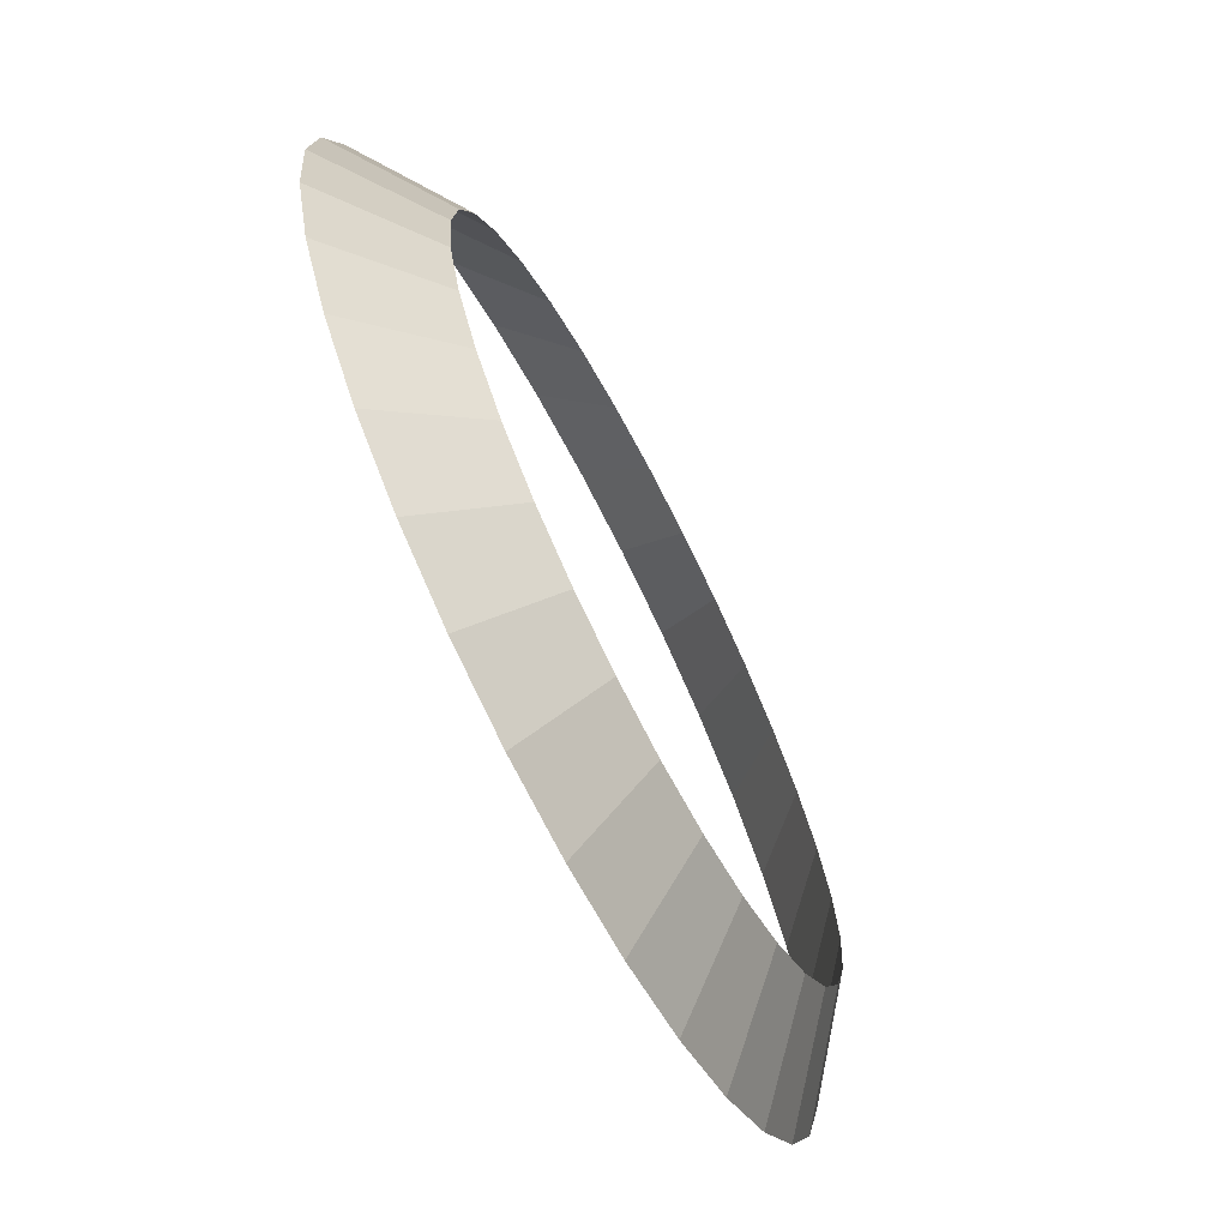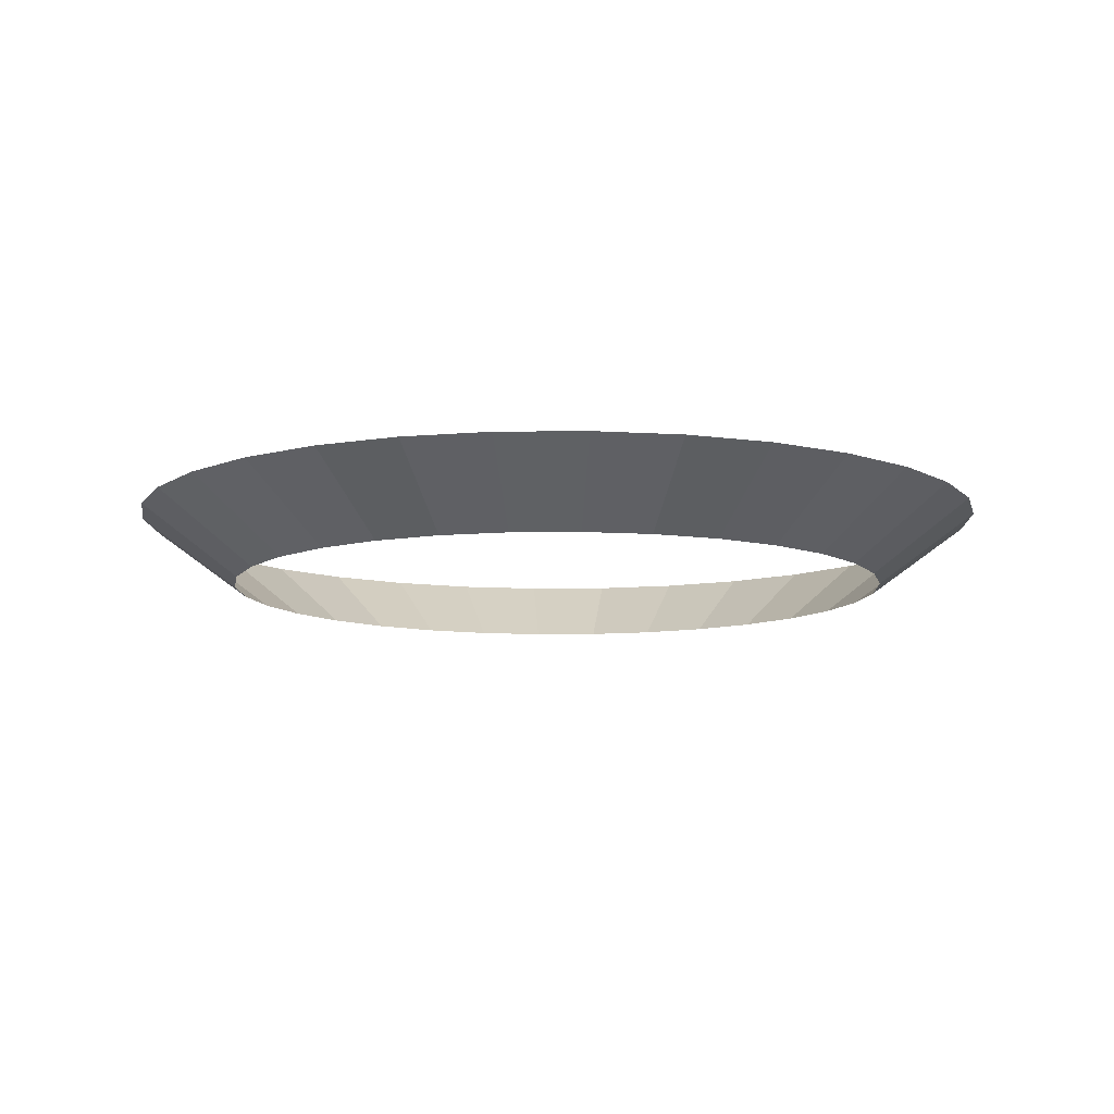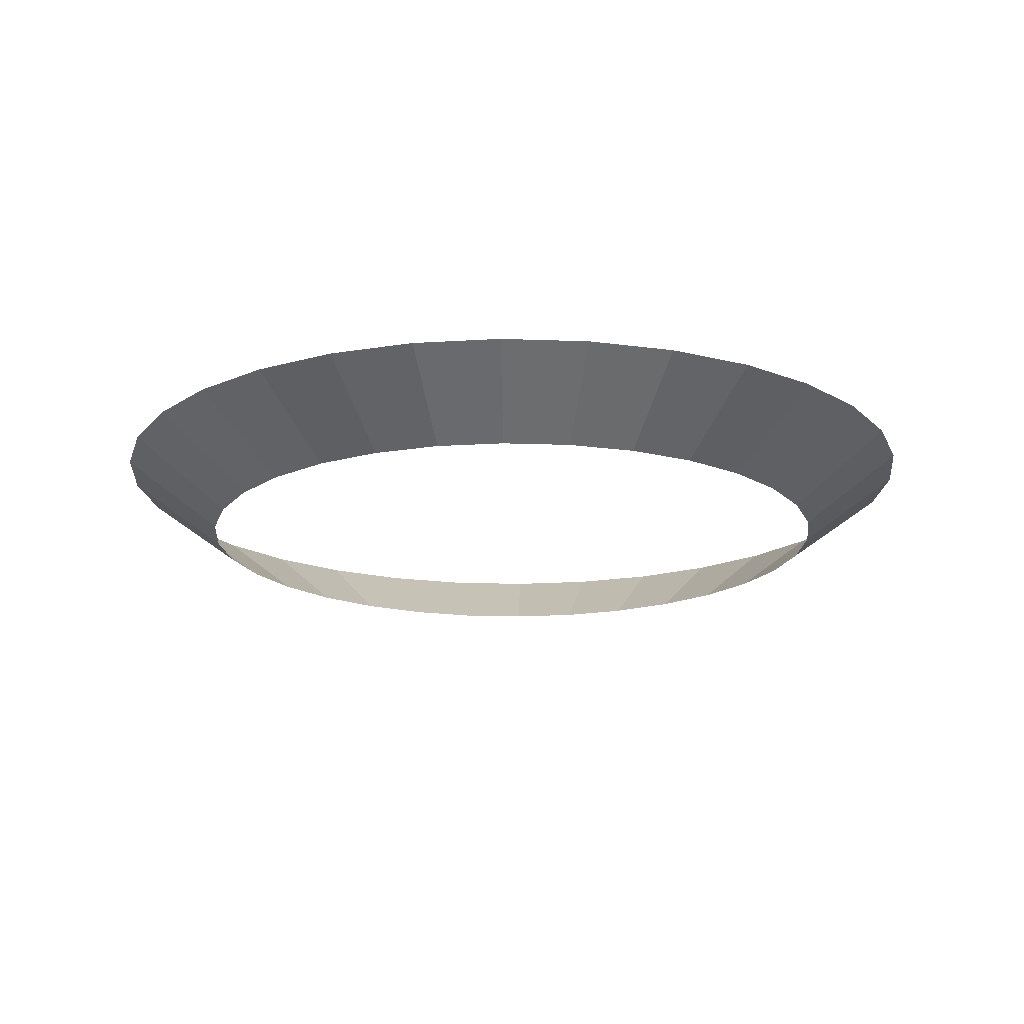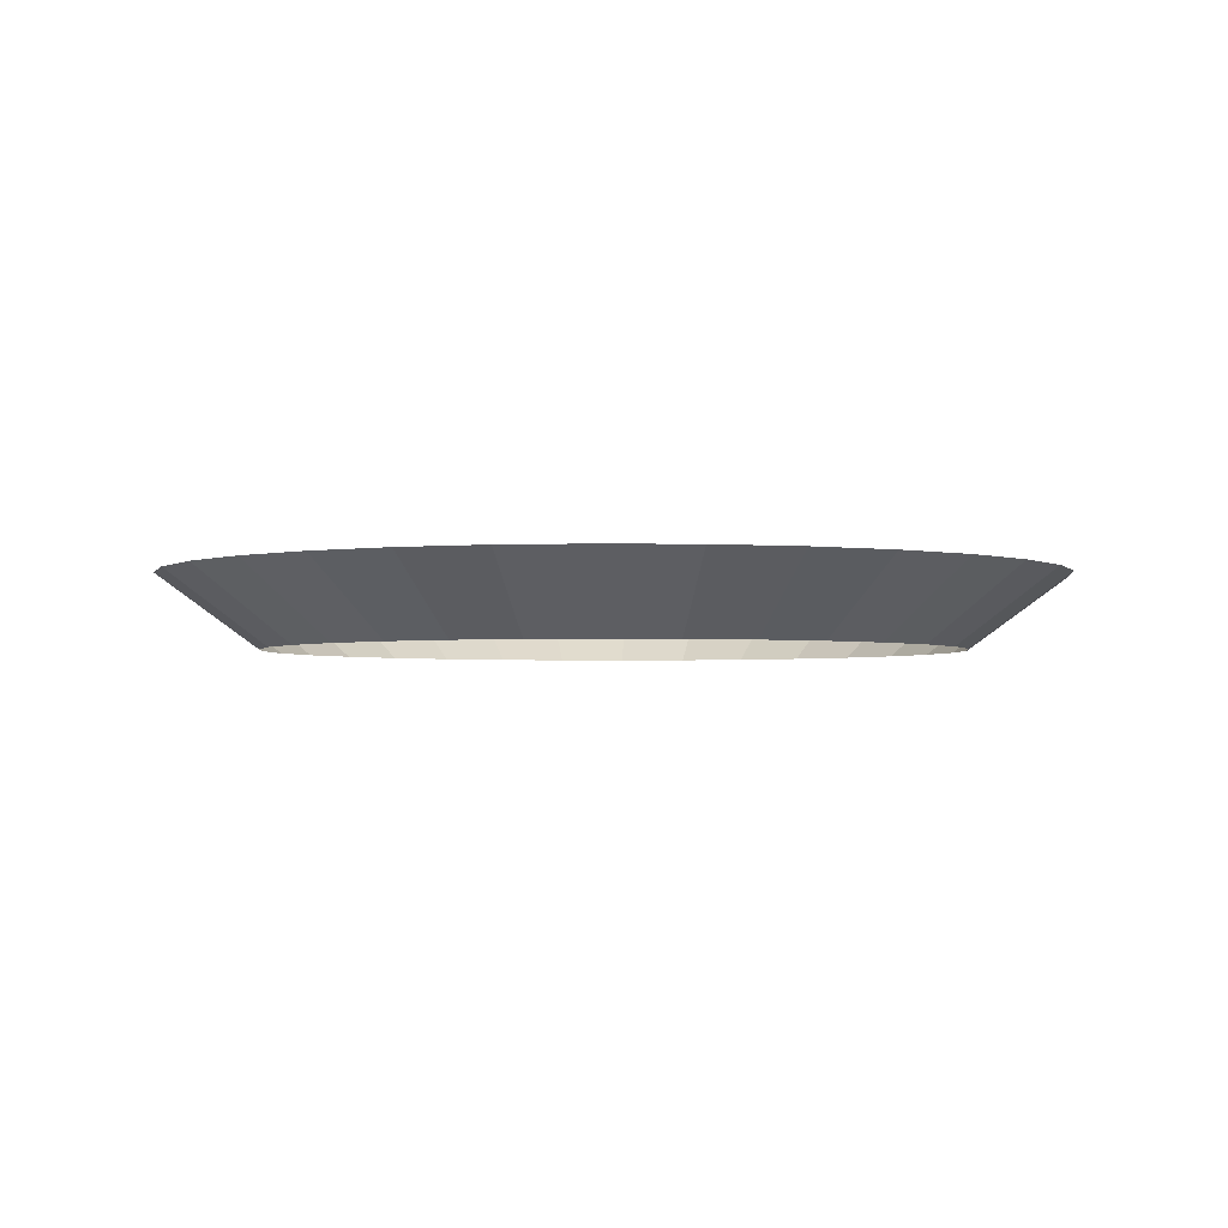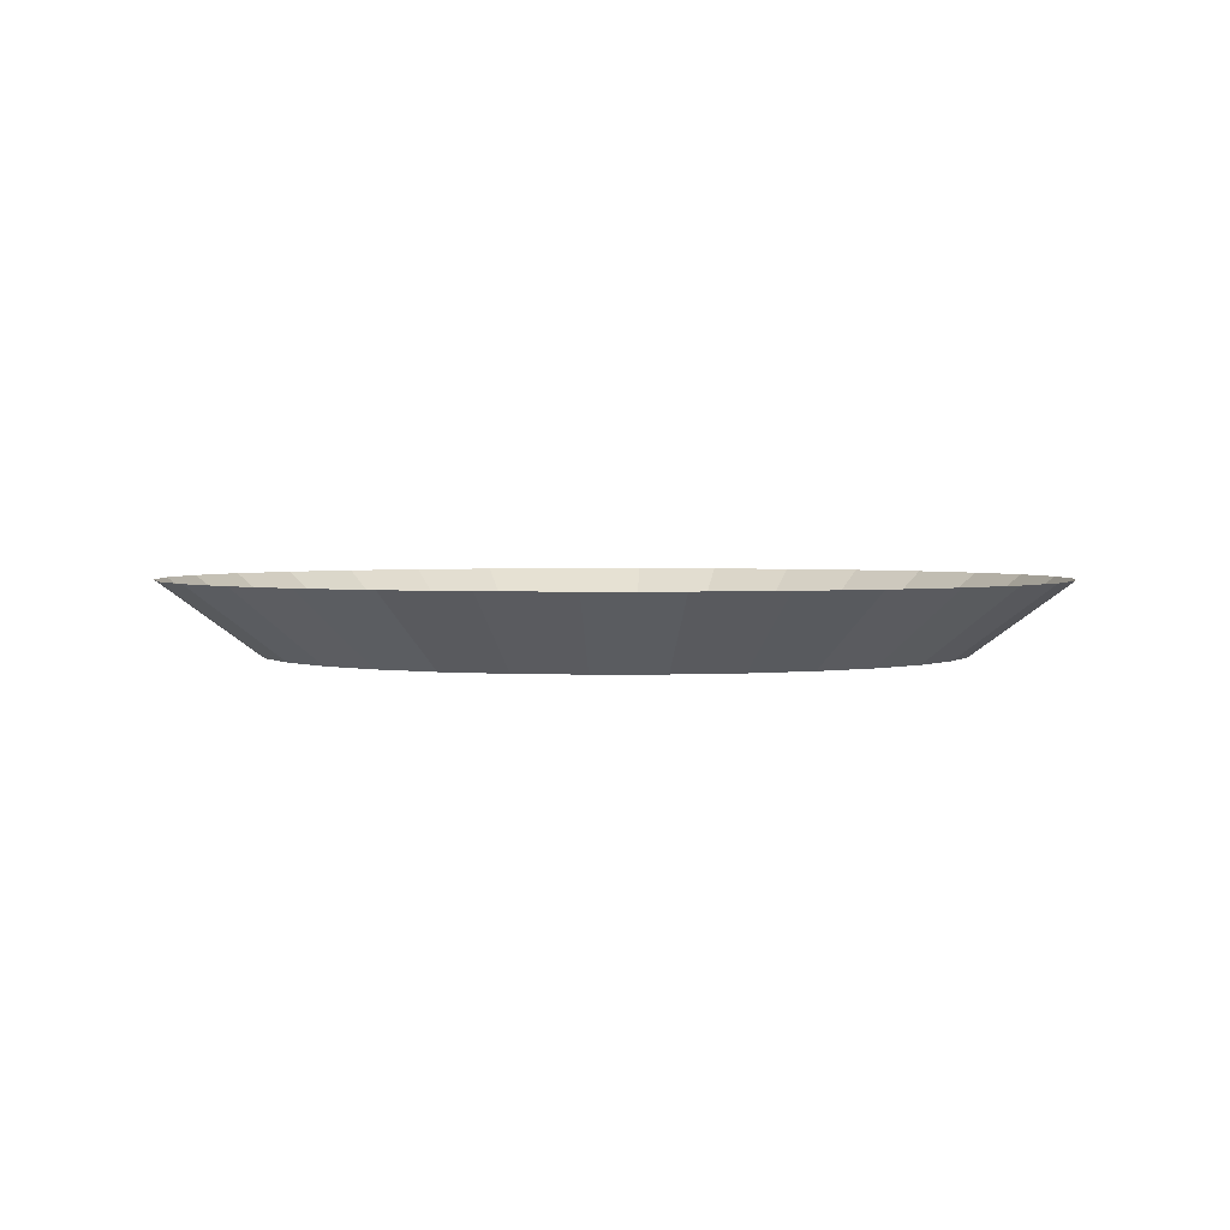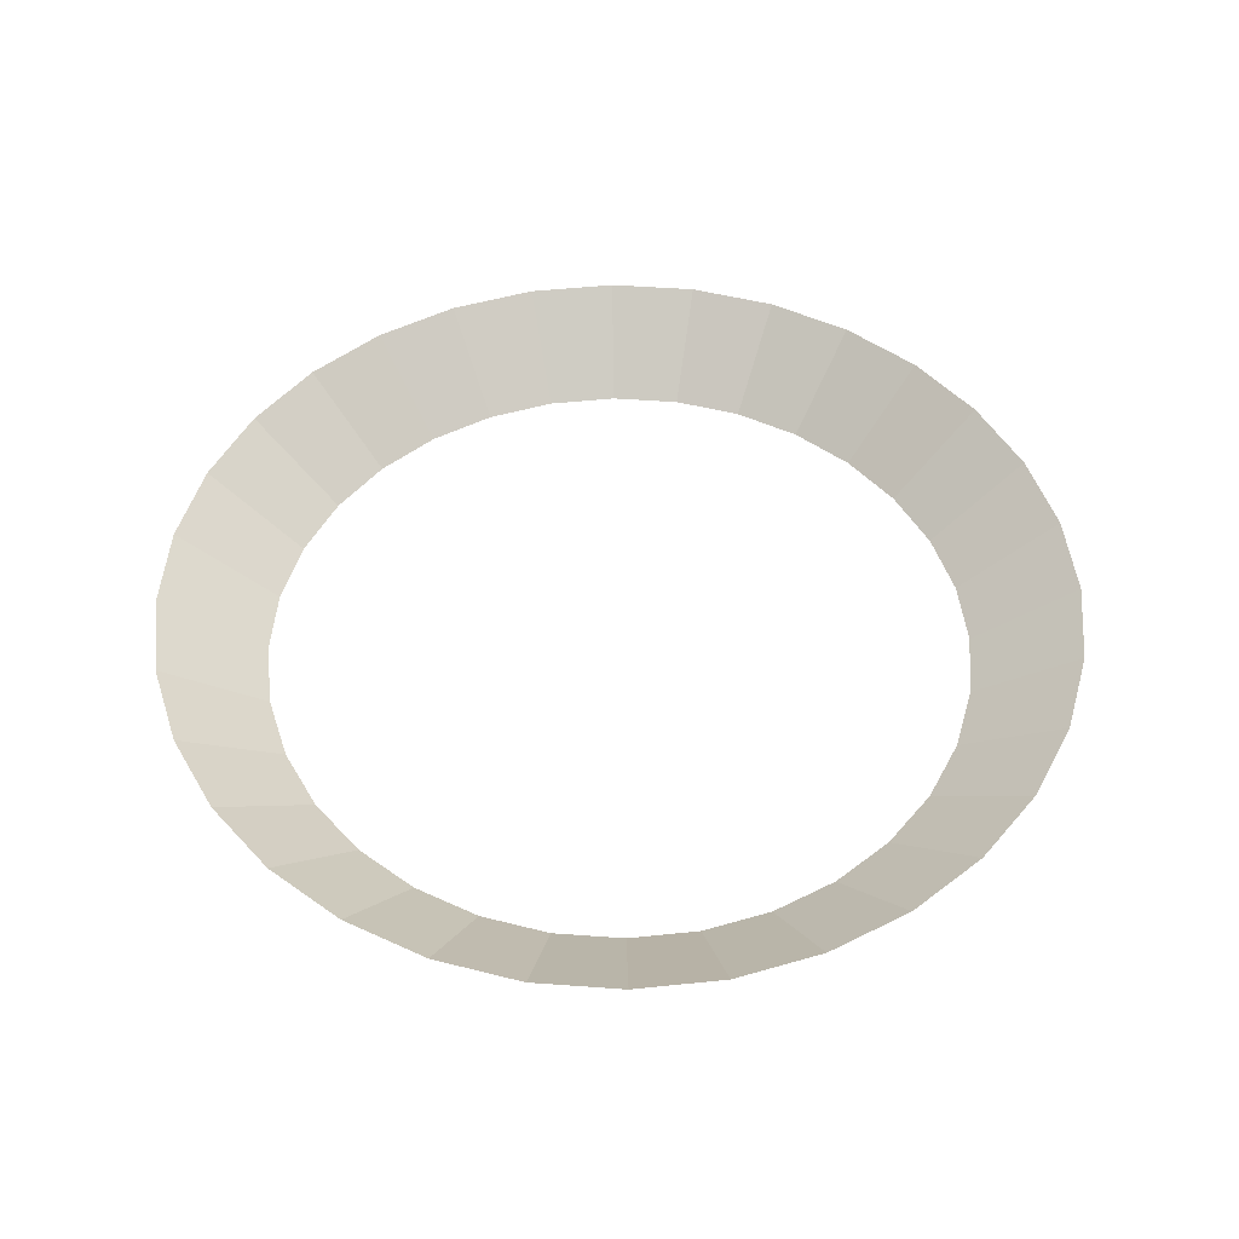
<metadata>
{"format":"obj","ext":"obj","renderer":"f3d","projection":"perspective","resolution":1024,"background":"white","views":[{"elev":-70.1,"azim":-62.7,"up":"+Z"},{"elev":-9.9,"azim":176.2,"up":"+Y"},{"elev":-17.6,"azim":102.7,"up":"+Y"},{"elev":-2.6,"azim":-178.4,"up":"+Y"},{"elev":2.3,"azim":14.9,"up":"+Y"},{"elev":49.2,"azim":156.5,"up":"+Y"}]}
</metadata>
<code>
o ArcoDash
v 0 0 1
v 0.1951 0 0.9808
v 0.3827 0 0.9239
v 0.5556 0 0.8315
v 0.7071 0 0.7071
v 0.8315 0 0.5556
v 0.9239 0 0.3827
v 0.9808 0 0.1951
v 1 0 0
v 0.9808 0 -0.1951
v 0.9239 0 -0.3827
v 0.8315 0 -0.5556
v 0.7071 0 -0.7071
v 0.5556 0 -0.8315
v 0.3827 0 -0.9239
v 0.1951 0 -0.9808
v 0 0 -1
v -0.1951 0 -0.9808
v -0.3827 0 -0.9239
v -0.5556 0 -0.8315
v -0.7071 0 -0.7071
v -0.8315 0 -0.5556
v -0.9239 0 -0.3827
v -0.9808 0 -0.1951
v -1 0 0
v -0.9808 0 0.1951
v -0.9239 0 0.3827
v -0.8315 0 0.5556
v -0.7071 0 0.7071
v -0.5556 0 0.8315
v -0.3827 0 0.9239
v -0.1951 0 0.9808
v -0 0.2112 1.29
v 0.2516 0.2112 1.265
v 0.4935 0.2112 1.191
v 0.7165 0.2112 1.072
v 0.9119 0.2112 0.9119
v 1.072 0.2112 0.7165
v 1.191 0.2112 0.4935
v 1.265 0.2112 0.2516
v 1.29 0.2112 -0
v 1.265 0.2112 -0.2516
v 1.191 0.2112 -0.4935
v 1.072 0.2112 -0.7165
v 0.9119 0.2112 -0.9119
v 0.7165 0.2112 -1.072
v 0.4935 0.2112 -1.191
v 0.2516 0.2112 -1.265
v -0 0.2112 -1.29
v -0.2516 0.2112 -1.265
v -0.4935 0.2112 -1.191
v -0.7165 0.2112 -1.072
v -0.9119 0.2112 -0.9119
v -1.072 0.2112 -0.7165
v -1.191 0.2112 -0.4935
v -1.265 0.2112 -0.2516
v -1.29 0.2112 -0
v -1.265 0.2112 0.2516
v -1.191 0.2112 0.4935
v -1.072 0.2112 0.7165
v -0.9119 0.2112 0.9119
v -0.7165 0.2112 1.072
v -0.4935 0.2112 1.191
v -0.2516 0.2112 1.265
f 11 43 42 10
f 25 57 56 24
f 12 44 43 11
f 26 58 57 25
f 13 45 44 12
f 27 59 58 26
f 14 46 45 13
f 28 60 59 27
f 15 47 46 14
f 2 34 33 1
f 29 61 60 28
f 16 48 47 15
f 3 35 34 2
f 30 62 61 29
f 17 49 48 16
f 4 36 35 3
f 31 63 62 30
f 18 50 49 17
f 5 37 36 4
f 32 64 63 31
f 19 51 50 18
f 6 38 37 5
f 1 33 64 32
f 20 52 51 19
f 7 39 38 6
f 21 53 52 20
f 8 40 39 7
f 22 54 53 21
f 9 41 40 8
f 23 55 54 22
f 10 42 41 9
f 24 56 55 23

</code>
